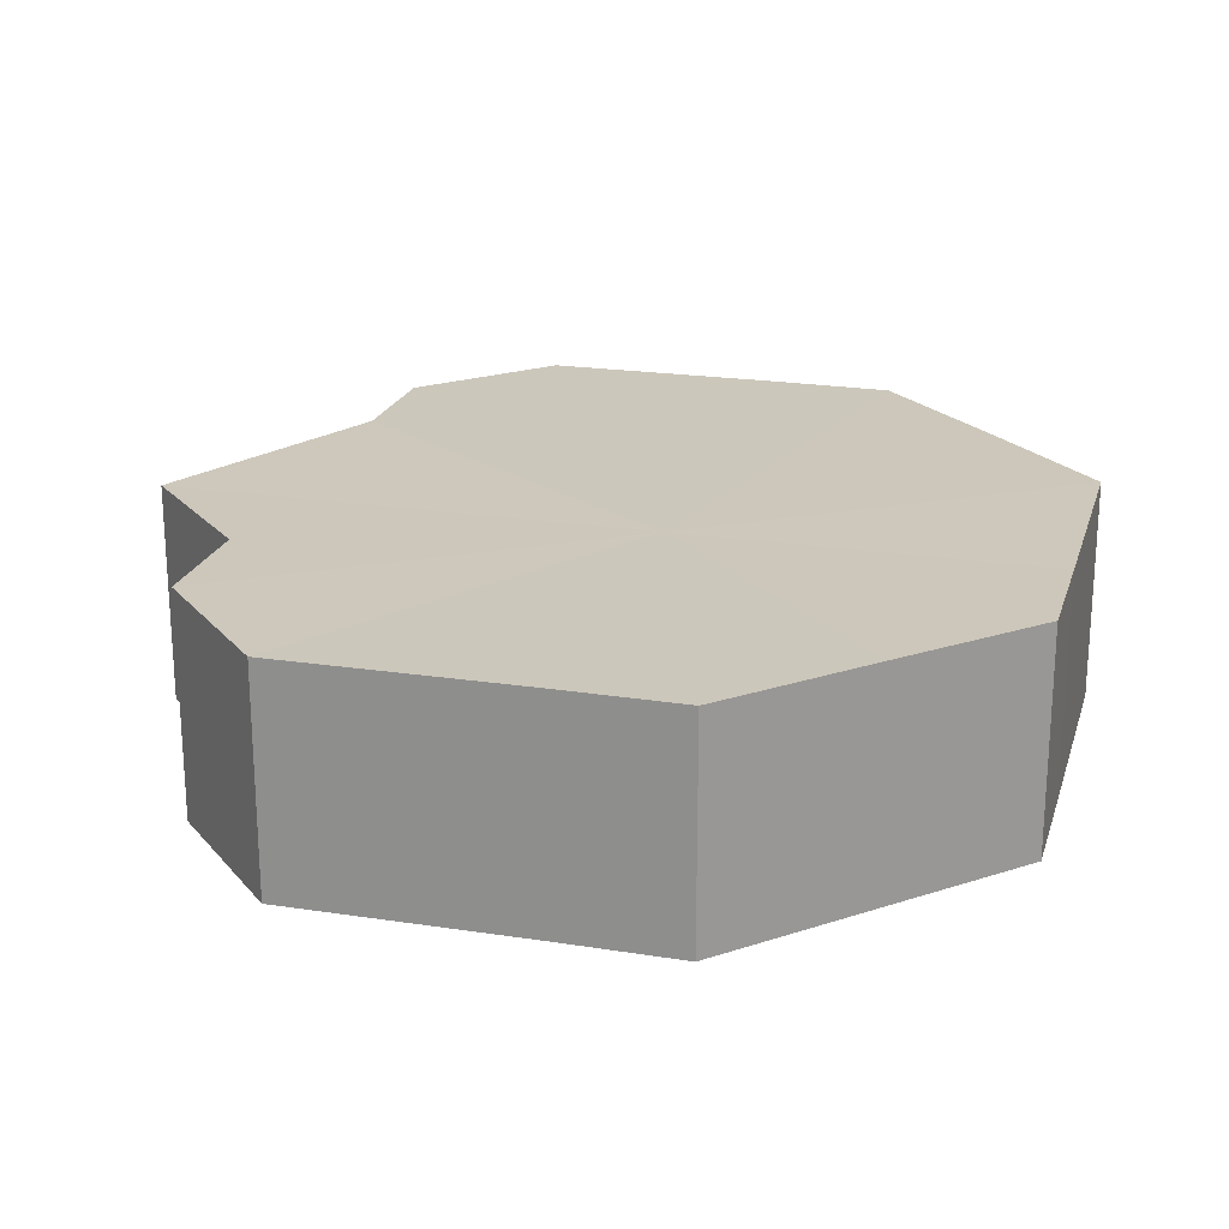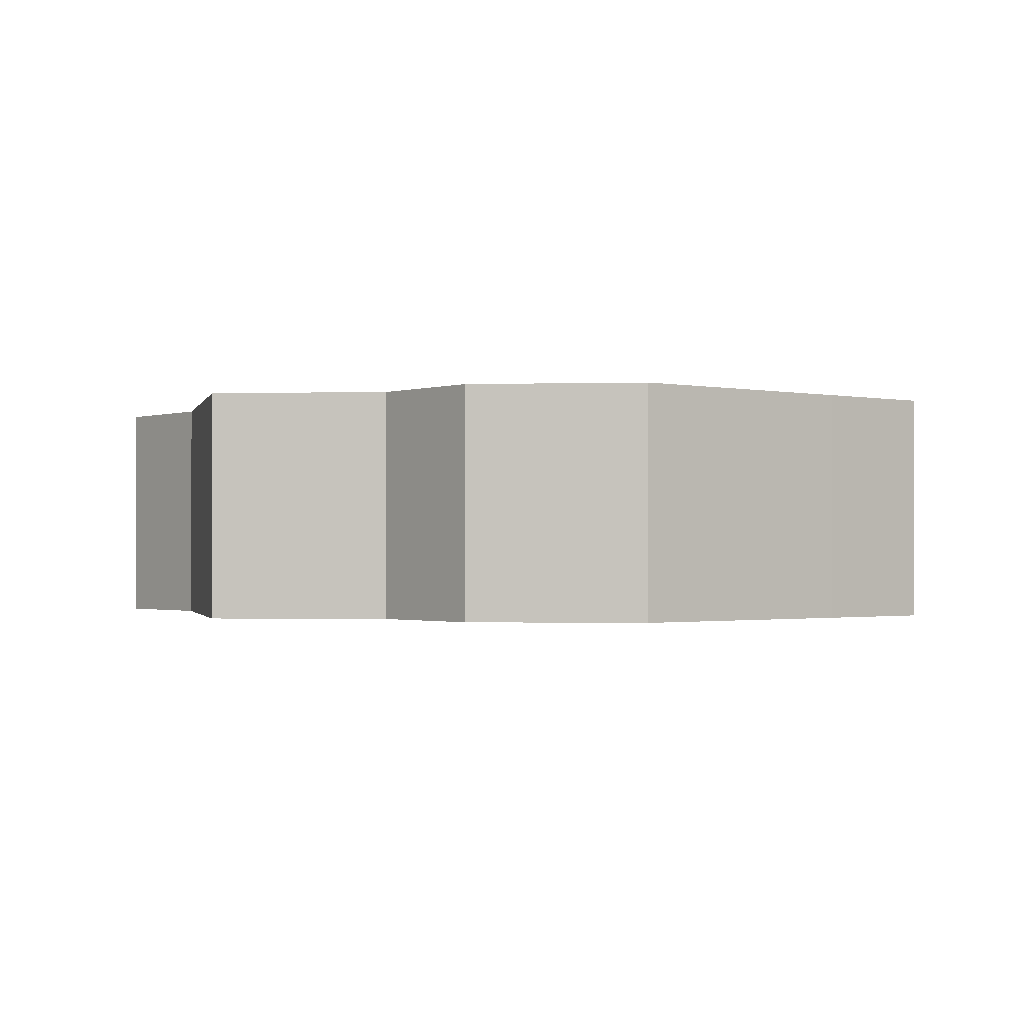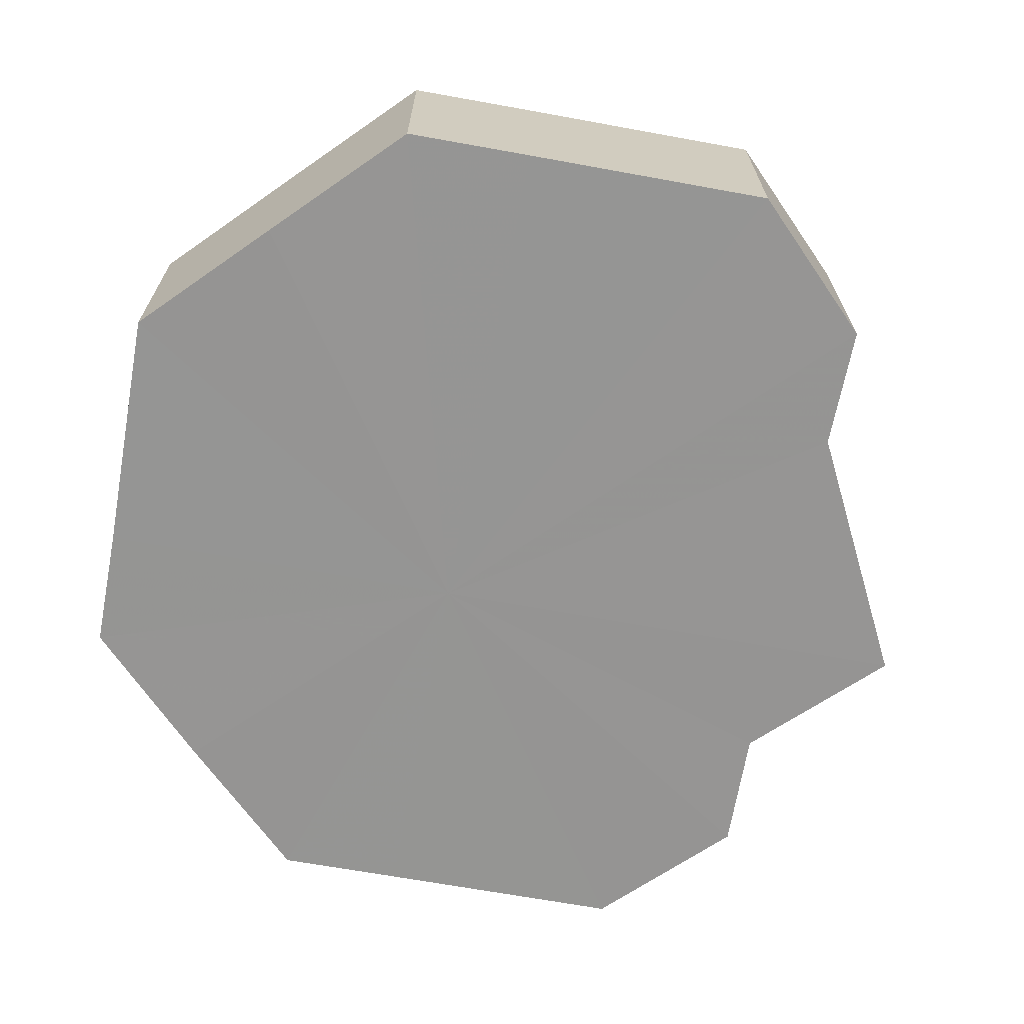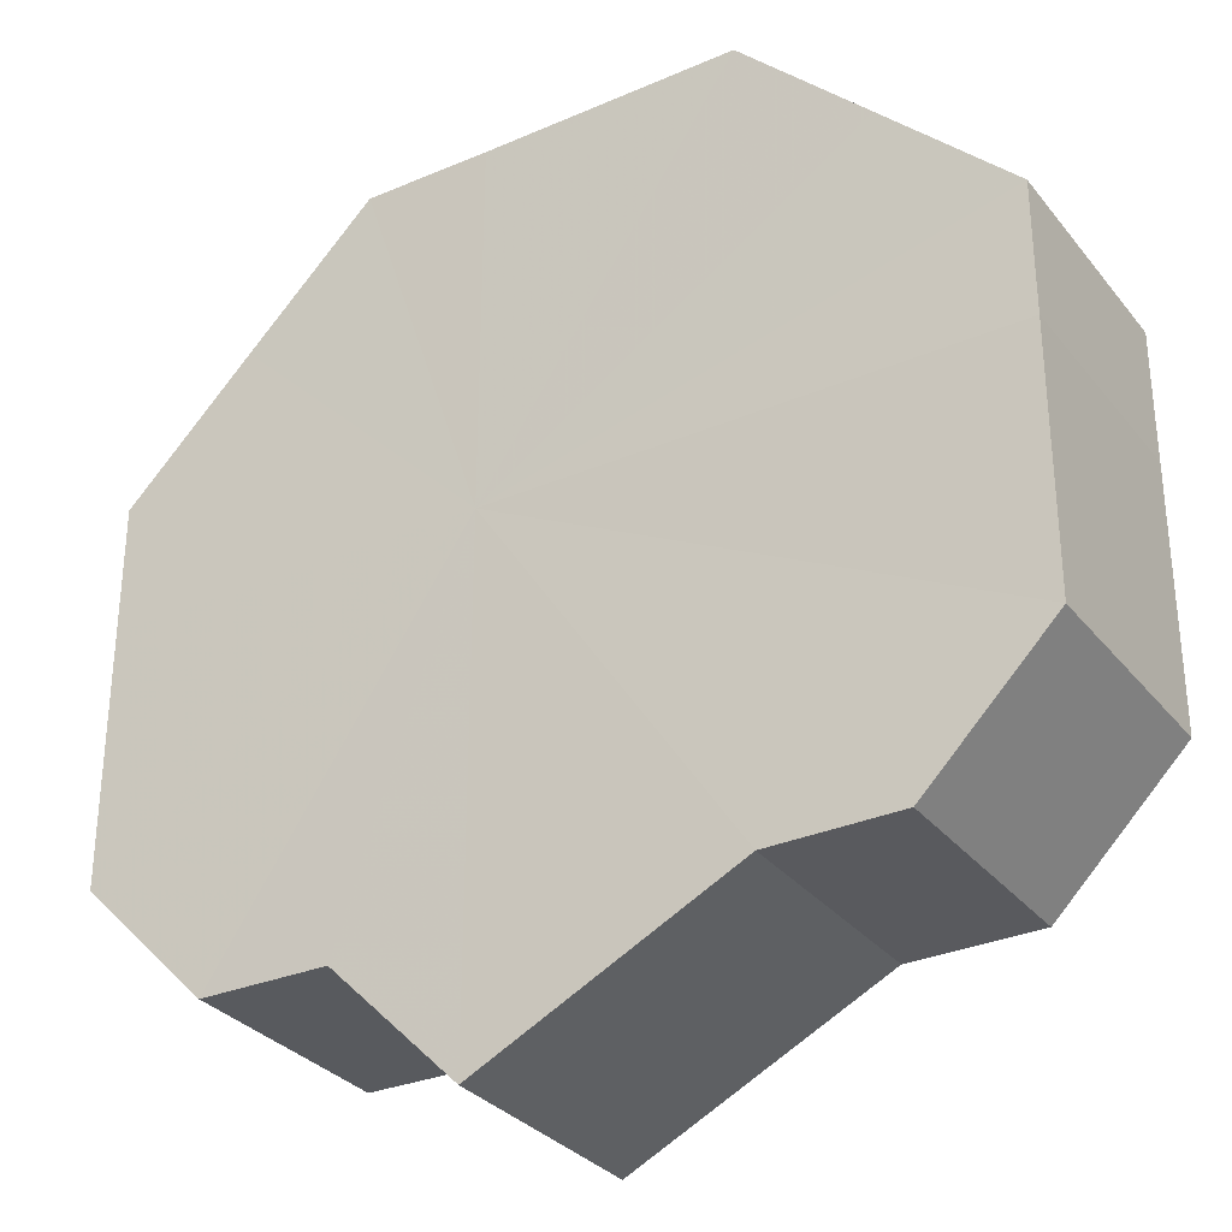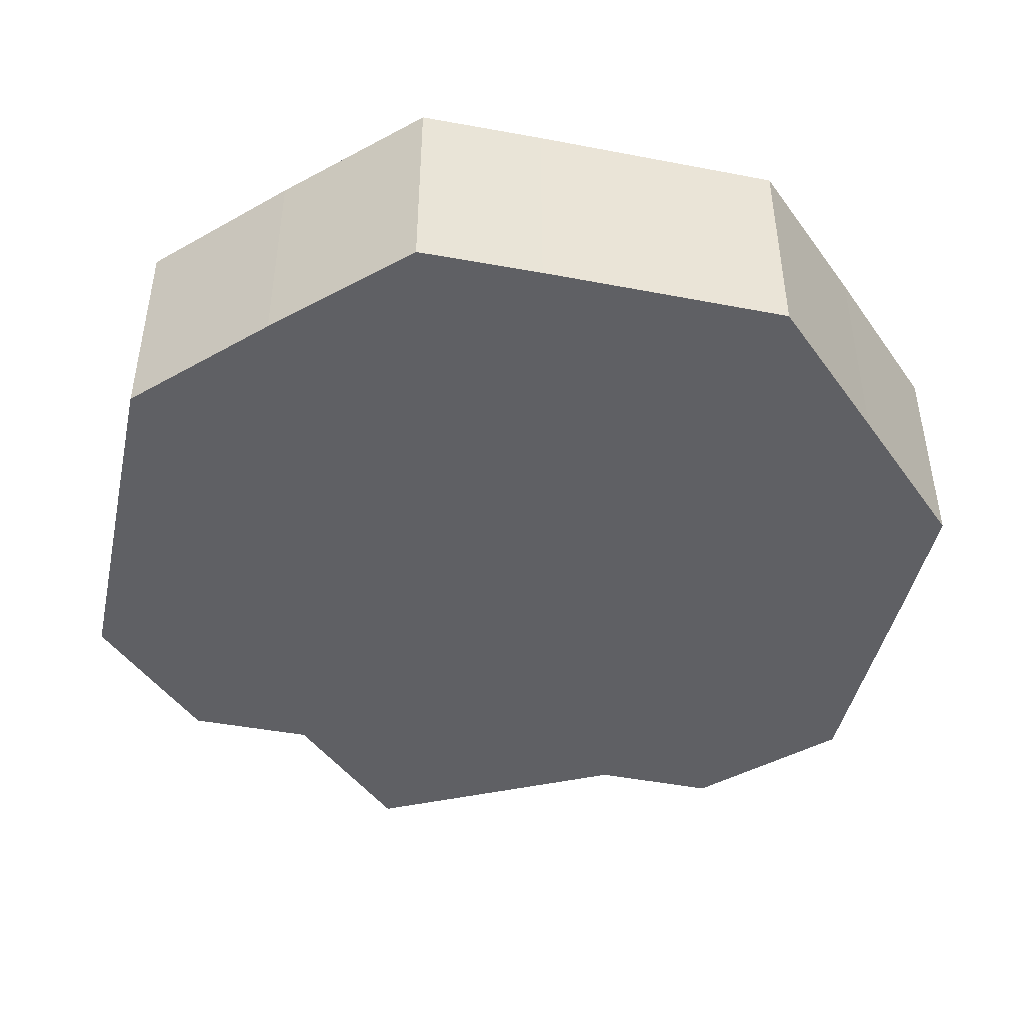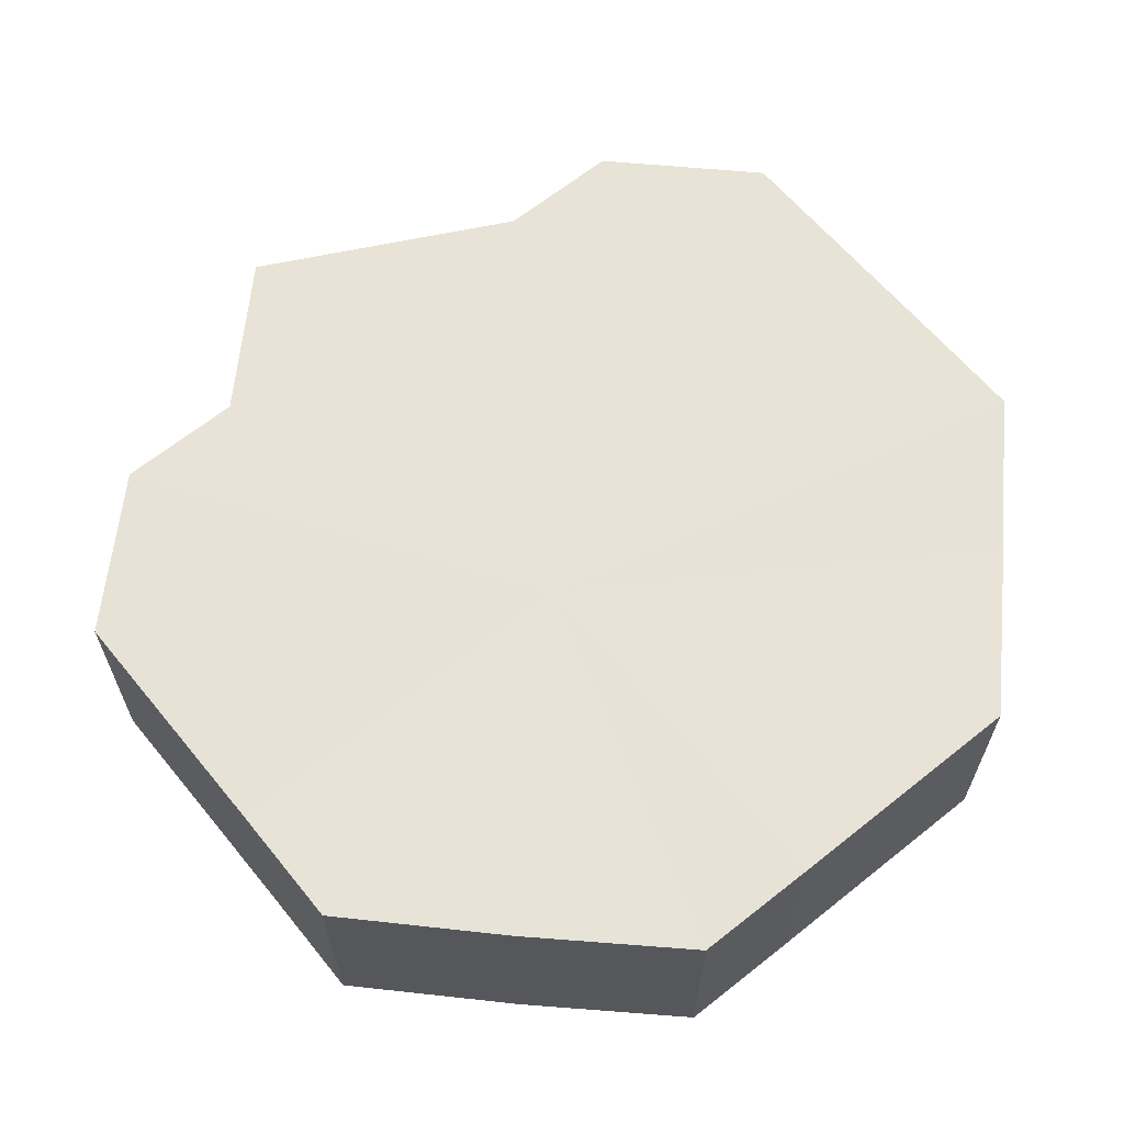
<metadata>
{"format":"obj","ext":"obj","renderer":"f3d","projection":"perspective","resolution":1024,"background":"white","views":[{"elev":21.7,"azim":105.3,"up":"+Z"},{"elev":-1.1,"azim":50.9,"up":"+Z"},{"elev":-67.4,"azim":-100.4,"up":"+Z"},{"elev":-31.2,"azim":-148.5,"up":"+Y"},{"elev":-45.0,"azim":167.8,"up":"+Z"},{"elev":62.7,"azim":140.7,"up":"+Z"}]}
</metadata>
<code>
o 13071
v 2176 1862 7.172
v 2176 1862 7.172
v 2176 1862 7.19
v 2175 1862 7.172
v 2176 1862 7.19
v 2176 1862 7.172
v 2176 1862 7.19
v 2175 1862 7.172
v 2175 1862 7.19
v 2176 1862 7.172
v 2176 1862 7.19
v 2175 1862 7.172
v 2175 1862 7.19
v 2176 1862 7.172
v 2176 1862 7.19
v 2175 1862 7.172
v 2175 1862 7.19
v 2176 1862 7.172
v 2176 1862 7.19
v 2175 1862 7.172
v 2175 1862 7.19
v 2176 1862 7.172
v 2176 1862 7.19
v 2176 1862 7.172
v 2175 1862 7.19
v 2176 1862 7.172
v 2176 1862 7.19
v 2176 1862 7.172
v 2176 1862 7.19
v 2176 1862 7.172
v 2176 1862 7.19
v 2176 1862 7.19
v 2176 1862 7.19
v 2176 1862 7.172
v 2176 1862 7.19
v 2175 1862 7.172
v 2175 1862 7.19
v 2176 1862 7.19
v 2176 1862 7.172
v 2176 1862 7.19
v 2176 1862 7.172
v 2175 1862 7.172
v 2175 1862 7.19
v 2176 1862 7.19
v 2176 1862 7.172
v 2176 1862 7.19
v 2176 1862 7.172
v 2175 1862 7.172
v 2175 1862 7.19
v 2176 1862 7.19
v 2176 1862 7.172
v 2176 1862 7.19
v 2176 1862 7.172
v 2175 1862 7.172
v 2175 1862 7.19
v 2176 1862 7.19
v 2176 1862 7.172
v 2176 1862 7.19
v 2176 1862 7.172
v 2175 1862 7.172
v 2175 1862 7.19
v 2176 1862 7.19
v 2176 1862 7.172
v 2176 1862 7.172
v 2176 1862 7.172
v 2176 1862 7.172
v 2176 1862 7.172
v 2175 1862 7.172
v 2176 1862 7.172
v 2175 1862 7.172
v 2176 1862 7.172
v 2175 1862 7.172
v 2176 1862 7.172
v 2175 1862 7.172
v 2176 1862 7.172
v 2175 1862 7.172
v 2176 1862 7.172
v 2176 1862 7.172
v 2176 1862 7.172
v 2176 1862 7.172
v 2176 1862 7.172
v 2176 1862 7.19
v 2176 1862 7.19
v 2176 1862 7.19
v 2176 1862 7.19
v 2175 1862 7.19
v 2176 1862 7.19
v 2175 1862 7.19
v 2176 1862 7.19
v 2175 1862 7.19
v 2176 1862 7.19
v 2175 1862 7.19
v 2176 1862 7.19
v 2175 1862 7.19
v 2176 1862 7.19
v 2176 1862 7.19
v 2176 1862 7.19
v 2176 1862 7.19
f 1 2 3
f 2 4 5
f 6 1 7
f 4 8 9
f 10 6 11
f 8 12 13
f 14 10 15
f 12 16 17
f 18 14 19
f 16 20 21
f 22 18 23
f 20 24 25
f 26 22 27
f 24 28 29
f 30 26 31
f 28 30 32
f 33 34 35
f 35 36 37
f 38 39 33
f 40 41 38
f 37 42 43
f 44 45 40
f 46 47 44
f 43 48 49
f 50 51 46
f 52 53 50
f 49 54 55
f 56 57 52
f 58 59 56
f 55 60 61
f 62 63 58
f 61 64 62
f 65 66 67
f 65 68 66
f 65 67 69
f 65 70 68
f 65 69 71
f 65 72 70
f 65 71 73
f 65 74 72
f 65 73 75
f 65 76 74
f 65 75 77
f 65 78 76
f 65 77 79
f 65 80 78
f 65 79 81
f 65 81 80
f 82 83 84
f 82 85 83
f 82 84 86
f 82 87 85
f 82 86 88
f 82 89 87
f 82 88 90
f 82 91 89
f 82 90 92
f 82 93 91
f 82 92 94
f 82 95 93
f 82 94 96
f 82 97 95
f 82 96 98
f 82 98 97

</code>
